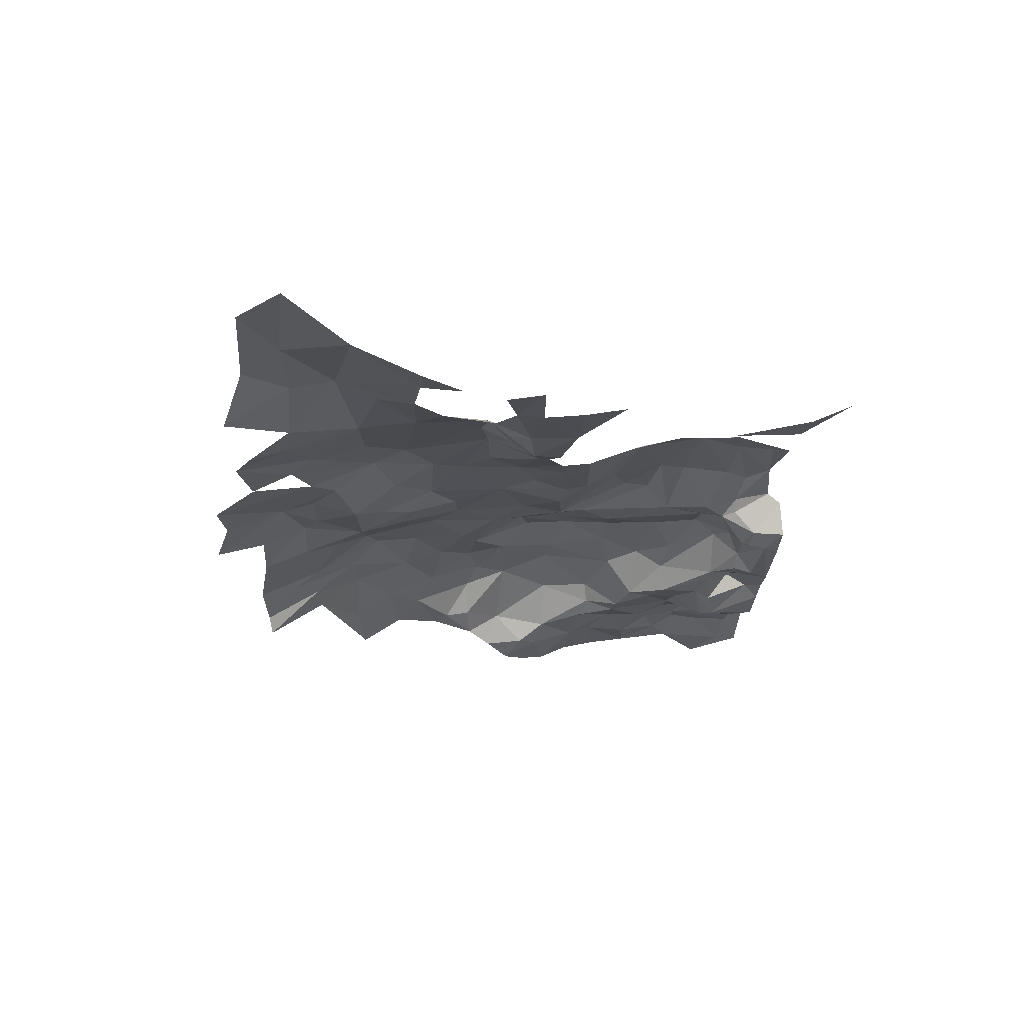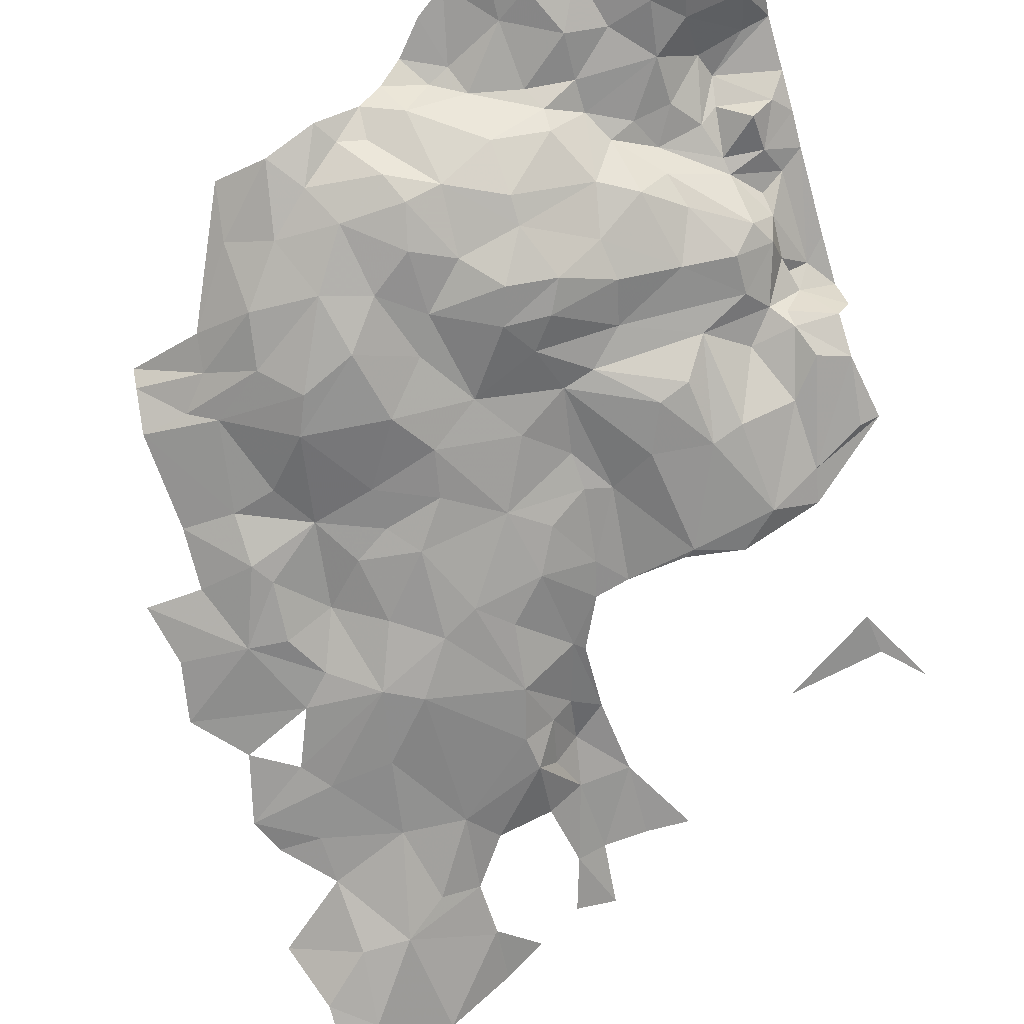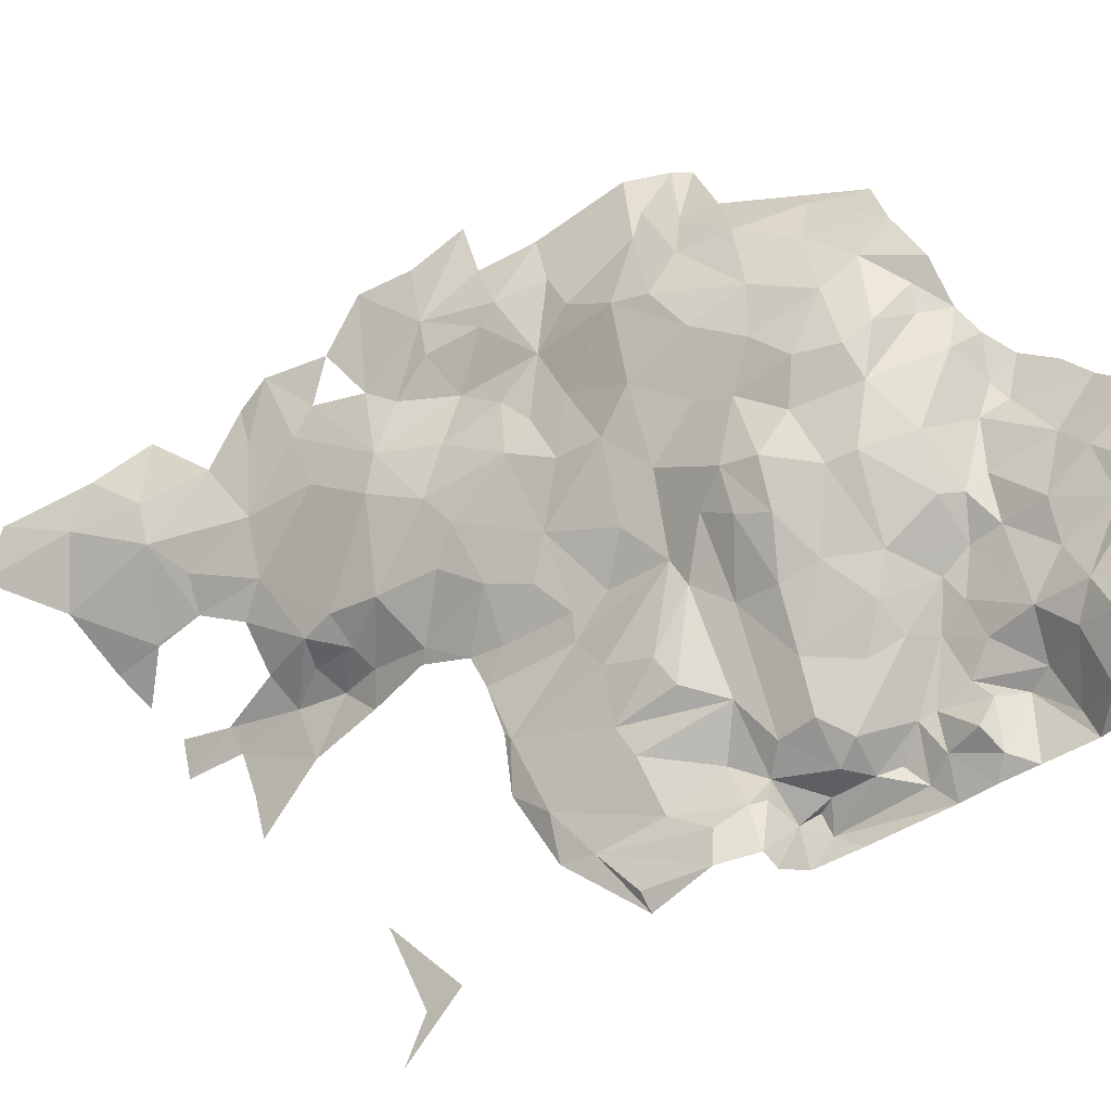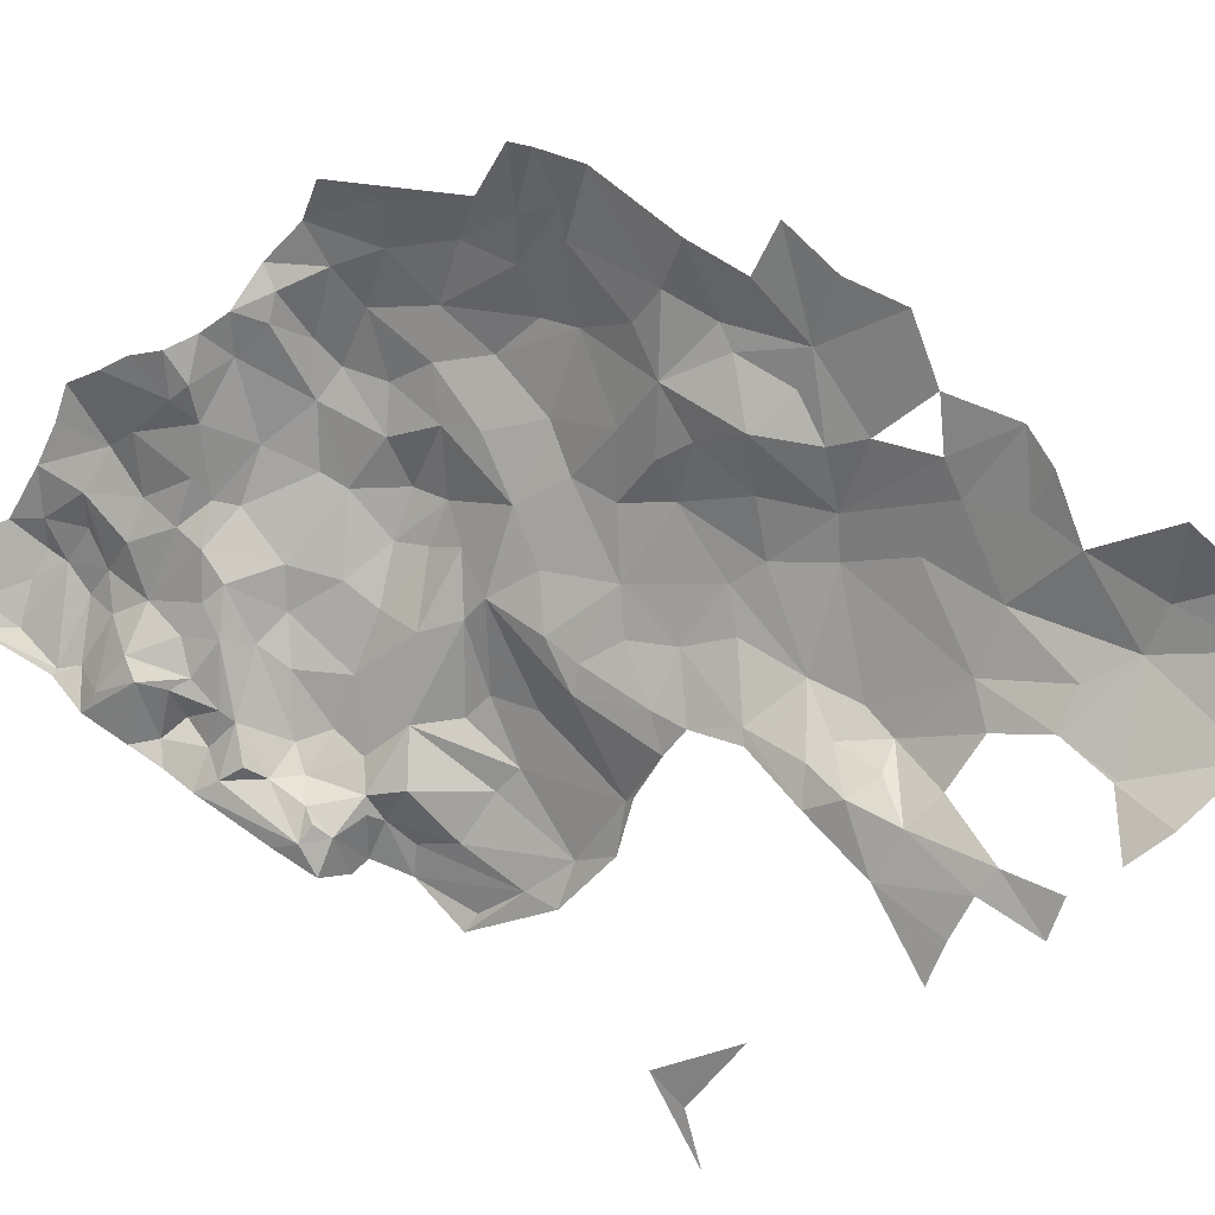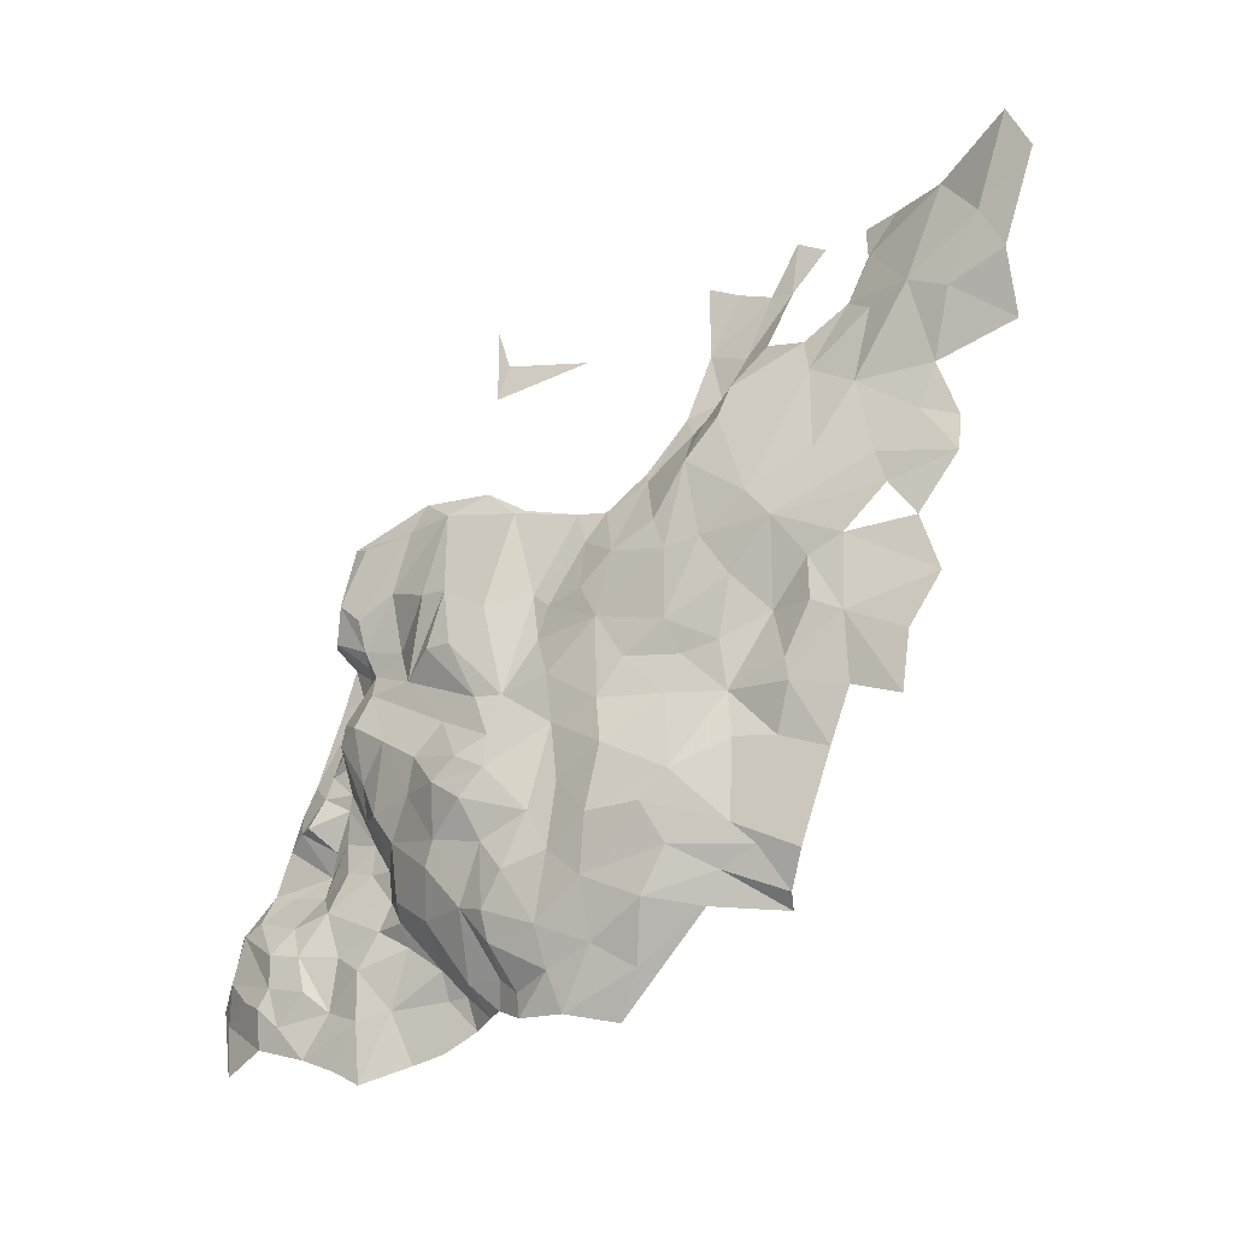
<metadata>
{"format":"obj","ext":"obj","renderer":"f3d","projection":"perspective","resolution":1024,"background":"white","views":[{"elev":38.0,"azim":172.2,"up":"+Y"},{"elev":76.7,"azim":162.6,"up":"+Z"},{"elev":63.5,"azim":-106.7,"up":"+Z"},{"elev":-63.6,"azim":65.8,"up":"+Z"},{"elev":12.6,"azim":44.7,"up":"+Y"}]}
</metadata>
<code>
v 129.1 859.6 23.88
v 133 865.8 20.89
v 128.5 869 19.42
v 111.9 820.7 49.35
v 108.8 816.9 51.87
v 114.4 817.7 49.55
v 95.85 816.3 50.91
v 103.2 819.8 49.98
v 95.57 819.5 49.11
v 95.91 784.5 64.53
v 90.91 785.7 64.54
v 91.51 779.8 67.58
v 96.89 808.1 59.02
v 88.7 807.6 57.58
v 94.73 806 61.43
v 108.2 813.2 54.87
v 99.96 814 53.69
v 103.3 810.1 56.29
v 89.94 790.5 65.24
v 89.75 788 64.59
v 95.48 790 66.23
v 86.03 788.7 62.52
v 95.3 795.5 66.01
v 95.3 798.2 64.97
v 87.23 795.7 63.43
v 82.99 773.5 72.39
v 88.52 778.6 69.74
v 83.68 778 69.24
v 87.62 773.6 72.12
v 91.51 779.8 67.58
v 86.22 782.8 67.52
v 91.42 773.2 72.02
v 95.41 775.3 68.14
v 122.1 861.7 20.72
v 115.3 858.6 18.86
v 115.4 854.5 23.11
v 103 843.4 27.74
v 102.1 839 30.42
v 104.8 841 31.65
v 106.7 841.4 34.36
v 104.1 837.5 35.36
v 107.3 838.7 36.81
v 114.9 843.7 31.87
v 115.5 832.9 41.77
v 106.1 834.6 40.27
v 112.1 828.4 44.61
v 108.6 826.8 45.87
v 105.3 829 44.05
v 100.3 831.6 39.58
v 101.9 836.1 34.52
v 104.1 837.5 35.36
v 98.95 837 32.38
v 97.85 843.1 27.55
v 102.2 849.3 23.07
v 105.1 849.8 23.13
v 106.7 845.1 28.64
v 112.2 846 29.49
v 102.7 854.6 19.57
v 97.83 849.2 23.11
v 93.44 849.5 23.14
v 99.24 832.2 38.56
v 97.02 828.4 42.21
v 101.7 825.7 46.25
v 96.25 825.5 44.57
v 99.44 821.9 48.43
v 120.2 837.1 37.34
v 106.7 854.3 19.8
v 102.7 854.6 19.57
v 105.1 849.8 23.13
v 70.8 840 31.15
v 71.41 836.6 33.56
v 80.22 841 28.34
v 67 843.2 29.23
v 76.49 805 59.17
v 76.39 808 56.6
v 72.46 804.1 57
v 74.03 802.4 59
v 79.54 799.7 60.68
v 81.72 804.6 59.72
v 83.51 797.6 62.66
v 88.7 807.6 57.58
v 87.86 804.4 60.81
v 88.4 800.7 62.28
v 81.23 810.2 55.71
v 92.04 810.6 56.16
v 83.95 814.2 55.5
v 86.98 815.2 55.1
v 95.05 811.2 55.28
v 83.09 819.7 52.16
v 88.87 818.9 51.94
v 87.15 827.5 45.89
v 79.08 826.5 47.97
v 82.42 828.8 45.17
v 88.05 827.8 45.17
v 93.65 827.8 42.97
v 92.93 820.1 48.71
v 74.71 826.9 46.94
v 74.13 824.1 48.82
v 67.25 821.4 50.68
v 69.24 821.8 51.02
v 68.56 816 54.19
v 71.6 814.9 54.24
v 74.49 817.9 51.88
v 72.62 811.7 54.28
v 76.88 812 52.81
v 80.03 818.8 52.53
v 120.6 815.2 49.63
v 121.4 822.2 44.17
v 117.7 819.5 47.78
v 123.4 811.7 52.04
v 126.3 804.7 55.38
v 127.5 812.3 50.26
v 133.4 803.4 53.42
v 129 803 54.74
v 121.6 802.4 59.17
v 118.2 805.9 59.25
v 119.6 808.8 56.81
v 120.6 815.2 49.63
v 127.4 817.3 48.68
v 132.5 811.8 48.56
v 132.6 817.3 46.02
v 130 823.7 44.05
v 138 817.2 44.97
v 136.6 822.7 42.49
v 137.5 827.8 39.02
v 125.9 819 47.57
v 126.2 824.2 44.47
v 114.7 814.4 52.08
v 113 804.2 61.29
v 114.3 798.6 63.28
v 109.5 800 63.02
v 107.1 805.5 59.23
v 110.7 793.5 65.85
v 105.6 797.6 65.36
v 105.3 802.6 61.54
v 104.6 793.7 67.07
v 105.8 790.7 67.3
v 101 792.9 66.64
v 106.1 786.6 65.92
v 101.9 785.1 66.38
v 105.8 783.3 65.83
v 103.3 781.6 64.83
v 108.8 786.1 66.29
v 110.3 784.2 67.47
v 112.7 789.4 66.13
v 115.3 785.8 66.6
v 116.7 792.7 64.26
v 121.1 790.8 62.37
v 120.2 785.4 63.58
v 125.9 797 58.07
v 120.8 797.7 61.72
v 126.3 800.4 56.75
v 132.5 797 53.38
v 132.8 799 53.97
v 69.24 821.8 51.02
v 67.25 821.4 50.68
v 68.56 816 54.19
v 78.13 790 61.75
v 75.69 792.1 59.76
v 74.29 786.3 61.89
v 73.26 787.9 59.96
v 73.87 790.8 59.72
v 74.52 795.3 58.39
v 80.17 793 59.66
v 81.87 790.5 61.63
v 78.48 786.4 64.97
v 75.06 784.2 66.7
v 69.66 785.2 62.31
v 67.01 784.8 62.79
v 67 789.5 60.52
v 68.81 791.9 60.46
v 71.17 793.3 61.43
v 70.69 795.8 58.6
v 74.32 796.9 57.86
v 80.44 796.1 61
v 84.37 791.6 61.37
v 86.03 788.7 62.52
v 86.19 786.2 64.48
v 82.07 782.9 66.59
v 77.99 782.5 68.62
v 74.59 781.9 69.64
v 69.31 783.5 66.66
v 67 781.4 67.21
v 67.61 781.7 67.55
v 67 773.8 70.03
v 68.64 777.4 70.25
v 69.3 773.1 71.33
v 72.29 768.9 73.84
v 76.75 773 73.14
v 72.85 776.8 71.78
v 75.82 777.1 72.47
v 78.6 775.8 72.08
v 82.99 773.5 72.39
v 83.68 778 69.24
v 80.38 779.6 69.97
v 86.22 782.8 67.52
v 88.52 778.6 69.74
v 90.91 785.7 64.54
v 91.51 779.8 67.58
v 89.75 788 64.59
v 76.01 779.1 71.04
v 87.23 795.7 63.43
v 89.94 790.5 65.24
v 95.3 795.5 66.01
v 83.51 797.6 62.66
v 88.4 800.7 62.28
v 95.3 798.2 64.97
v 81.72 804.6 59.72
v 79.54 799.7 60.68
v 74.03 802.4 59
v 71.43 801.3 55.96
v 72.46 804.1 57
v 71.53 804.8 53.62
v 74.28 809.2 54.18
v 76.39 808 56.6
v 81.23 810.2 55.71
v 76.88 812 52.81
v 72.62 811.7 54.28
v 72.72 809.9 53.86
v 68.38 811.8 54.64
v 68.56 816 54.19
v 71.6 814.9 54.24
v 70.59 807.8 51.87
v 67 810.9 53.59
v 67 808 50.86
v 68.99 805.4 51.57
v 67 803.6 52.82
v 67 795.9 56.81
v 69.28 797.5 56.3
v 67 793 58.82
v 71.63 798.9 55.83
v 71.03 805.8 52.05
v 107.3 838.7 36.81
v 104.1 837.5 35.36
v 106.1 834.6 40.27
v 104.8 841 31.65
v 102.1 839 30.42
v 104.1 837.5 35.36
v 98.12 803 64.03
v 99.21 805.8 61.71
v 93.17 803.3 63.18
v 94.73 806 61.43
v 96.89 808.1 59.02
v 103.3 810.1 56.29
v 105.3 802.6 61.54
v 101.3 799.2 64.11
v 95.3 798.2 64.97
v 88.4 800.7 62.28
v 87.86 804.4 60.81
v 88.7 807.6 57.58
v 101 792.9 66.64
v 95.3 795.5 66.01
v 95.48 790 66.23
v 89.94 790.5 65.24
v 101.9 785.1 66.38
v 95.91 784.5 64.53
v 89.75 788 64.59
v 90.91 785.7 64.54
v 99.01 782.4 63.91
v 96.91 781.5 64.45
v 91.51 779.8 67.58
v 95.41 775.3 68.14
v 98.31 776.9 66.45
v 100.9 779.4 64.35
v 103.3 781.6 64.83
v 104.6 793.7 67.07
v 105.6 797.6 65.36
v 107.1 805.5 59.23
v 109.5 800 63.02
v 111.2 809.9 57.41
v 113 804.2 61.29
v 119.6 808.8 56.81
v 114.7 814.4 52.08
v 108.2 813.2 54.87
v 108.8 816.9 51.87
v 114.4 817.7 49.55
v 120.6 815.2 49.63
v 117.7 819.5 47.78
v 111.9 820.7 49.35
v 116.6 825.3 45.11
v 121.4 822.2 44.17
v 119.1 831.1 42.13
v 123.7 827.6 41.98
v 126.2 824.2 44.47
v 125.9 819 47.57
v 120.6 815.2 49.63
v 130 823.7 44.05
v 126.5 830 40.06
v 137.5 827.8 39.02
v 133.1 832.2 37.09
v 128.7 834.7 36.36
v 126.4 837.2 35.5
v 134.7 838.1 33.17
v 133.1 832.2 37.09
v 129 841.3 32.03
v 133.1 841 31.04
v 128.7 845.4 29.41
v 121.2 843.2 32.38
v 123.6 852.8 27.65
v 128.3 852.6 27.26
v 135.3 849.8 25.29
v 133.1 856.5 24.77
v 129.1 859.6 23.88
v 133 865.8 20.89
v 122.1 861.7 20.72
v 128.5 869 19.42
v 115.4 854.5 23.11
v 115.5 849.8 26.62
v 115.1 854.2 23.13
v 115.3 858.6 18.86
v 111.1 856.4 18.73
v 119.3 849.9 28.03
v 114.9 843.7 31.87
v 112.2 846 29.49
v 106.7 841.4 34.36
v 120.2 837.1 37.34
v 115.5 832.9 41.77
v 112.1 828.4 44.61
v 108.6 826.8 45.87
v 103.2 819.8 49.98
v 101.7 825.7 46.25
v 99.44 821.9 48.43
v 95.57 819.5 49.11
v 96.25 825.5 44.57
v 92.93 820.1 48.71
v 93.65 827.8 42.97
v 97.02 828.4 42.21
v 95.85 816.3 50.91
v 95.05 811.2 55.28
v 88.87 818.9 51.94
v 87.15 827.5 45.89
v 86.98 815.2 55.1
v 99.96 814 53.69
v 92.04 810.6 56.16
v 88.7 807.6 57.58
f 3 1 2
f 6 4 5
f 9 7 8
f 12 10 11
f 15 13 14
f 18 16 17
f 21 19 20
f 20 19 22
f 25 23 24
f 28 26 27
f 26 29 27
f 31 27 30
f 33 30 32
f 30 27 32
f 27 29 32
f 36 34 35
f 39 37 38
f 38 50 51
f 51 50 45
f 48 45 49
f 45 50 49
f 62 49 61
f 61 49 52
f 49 50 52
f 50 38 52
f 52 38 53
f 38 37 53
f 60 53 59
f 59 53 54
f 53 37 54
f 58 54 55
f 54 37 55
f 55 37 56
f 57 56 40
f 56 37 40
f 37 39 40
f 39 41 40
f 41 42 40
f 40 42 43
f 66 43 44
f 43 42 44
f 42 45 44
f 44 45 46
f 46 45 47
f 45 48 47
f 47 48 63
f 48 49 63
f 49 62 63
f 62 64 63
f 63 64 65
f 69 67 68
f 72 70 71
f 70 73 71
f 76 74 75
f 98 103 92
f 103 106 92
f 92 106 89
f 86 89 84
f 89 106 84
f 84 106 105
f 106 103 105
f 105 103 104
f 104 103 102
f 103 98 102
f 102 98 101
f 101 98 100
f 100 98 99
f 99 98 97
f 98 92 97
f 97 92 93
f 96 95 91
f 95 94 91
f 94 93 91
f 93 92 91
f 92 89 91
f 91 89 90
f 90 89 87
f 89 86 87
f 88 87 85
f 87 86 85
f 86 84 85
f 85 84 81
f 84 75 81
f 83 82 79
f 82 81 79
f 81 75 79
f 75 74 79
f 80 79 78
f 79 74 78
f 78 74 77
f 74 76 77
f 109 107 108
f 112 110 111
f 116 115 111
f 111 115 114
f 114 115 152
f 152 115 151
f 148 151 147
f 139 143 137
f 143 145 137
f 137 145 133
f 145 147 133
f 133 147 130
f 147 151 130
f 151 115 130
f 115 116 130
f 130 116 129
f 129 116 117
f 116 111 117
f 111 110 117
f 128 117 118
f 117 110 118
f 110 112 118
f 112 119 118
f 118 119 126
f 127 126 122
f 126 119 122
f 125 122 124
f 124 122 123
f 123 122 121
f 122 119 121
f 121 119 120
f 119 112 120
f 120 112 113
f 112 111 113
f 111 114 113
f 113 114 154
f 114 152 154
f 154 152 153
f 153 152 150
f 152 151 150
f 151 148 150
f 150 148 149
f 149 148 146
f 148 147 146
f 147 145 146
f 146 145 144
f 145 143 144
f 144 143 141
f 143 139 141
f 142 141 140
f 141 139 140
f 140 139 138
f 139 137 138
f 138 137 136
f 137 133 136
f 136 133 134
f 135 134 131
f 134 133 131
f 133 130 131
f 130 129 131
f 129 132 131
f 157 155 156
f 160 158 159
f 158 164 159
f 164 163 159
f 159 163 162
f 163 172 162
f 162 172 171
f 171 172 173
f 172 163 173
f 226 232 223
f 219 223 214
f 214 223 213
f 223 232 213
f 232 226 213
f 213 226 211
f 226 229 211
f 229 231 211
f 211 231 174
f 231 229 174
f 229 173 174
f 173 163 174
f 163 164 174
f 174 164 175
f 175 164 176
f 176 164 165
f 164 158 165
f 165 158 166
f 158 160 166
f 160 167 166
f 178 166 179
f 179 166 180
f 166 167 180
f 167 181 180
f 181 201 180
f 180 201 195
f 195 201 192
f 192 201 191
f 191 201 190
f 187 190 186
f 190 201 186
f 186 201 184
f 201 181 184
f 184 181 182
f 181 167 182
f 182 167 168
f 167 160 168
f 168 160 161
f 160 159 161
f 159 162 161
f 162 171 161
f 161 171 170
f 170 171 230
f 171 173 230
f 230 173 228
f 173 229 228
f 229 226 228
f 228 226 227
f 227 226 225
f 226 223 225
f 225 223 224
f 224 223 220
f 223 219 220
f 222 221 218
f 221 220 218
f 220 219 218
f 219 214 218
f 218 214 217
f 217 214 216
f 216 214 215
f 215 214 212
f 214 213 212
f 213 211 212
f 212 211 210
f 211 174 210
f 174 175 210
f 210 175 209
f 209 175 205
f 175 176 205
f 208 205 206
f 207 206 202
f 206 205 202
f 205 176 202
f 204 202 203
f 203 202 177
f 202 176 177
f 176 165 177
f 165 166 177
f 166 178 177
f 177 178 200
f 200 178 198
f 199 198 196
f 198 178 196
f 178 179 196
f 197 196 194
f 196 179 194
f 179 180 194
f 180 195 194
f 195 192 194
f 194 192 193
f 193 192 189
f 192 191 189
f 191 190 189
f 190 187 189
f 189 187 188
f 188 187 185
f 187 186 185
f 186 184 185
f 185 184 183
f 184 182 183
f 183 182 169
f 182 168 169
f 168 161 169
f 161 170 169
f 235 233 234
f 238 236 237
f 241 239 240
f 244 270 274
f 299 312 298
f 295 298 292
f 279 320 275
f 275 320 274
f 274 320 333
f 320 328 333
f 244 333 329
f 333 328 329
f 332 329 330
f 331 330 325
f 330 329 325
f 329 328 325
f 328 323 325
f 327 326 324
f 326 325 324
f 325 323 324
f 324 323 322
f 323 320 322
f 322 320 321
f 321 320 319
f 320 279 319
f 319 279 318
f 279 280 318
f 280 282 318
f 318 282 317
f 317 282 316
f 282 292 316
f 292 298 316
f 316 298 313
f 298 312 313
f 315 313 314
f 314 313 308
f 313 312 308
f 312 299 308
f 311 309 310
f 310 309 307
f 309 308 307
f 308 299 307
f 307 299 305
f 306 305 303
f 305 299 303
f 299 300 303
f 304 303 302
f 303 300 302
f 302 300 301
f 301 300 297
f 300 299 297
f 299 298 297
f 298 295 297
f 297 295 296
f 296 295 293
f 295 292 293
f 294 293 291
f 293 292 291
f 292 282 291
f 291 282 288
f 282 283 288
f 290 288 289
f 289 288 287
f 288 283 287
f 287 283 284
f 286 285 281
f 285 284 281
f 284 283 281
f 283 282 281
f 282 280 281
f 281 280 278
f 280 279 278
f 279 276 278
f 278 276 277
f 277 276 273
f 276 275 273
f 275 274 273
f 274 270 273
f 273 270 272
f 272 270 271
f 271 270 268
f 270 244 268
f 269 268 245
f 268 244 245
f 244 240 245
f 240 239 245
f 239 246 245
f 245 246 267
f 267 246 266
f 266 246 251
f 255 259 265
f 265 259 264
f 259 260 264
f 264 260 263
f 263 260 262
f 262 260 261
f 261 260 256
f 260 259 256
f 259 255 256
f 258 256 257
f 257 256 253
f 256 255 253
f 255 251 253
f 254 253 252
f 253 251 252
f 252 251 247
f 251 246 247
f 246 239 247
f 239 241 247
f 247 241 248
f 248 241 249
f 250 249 242
f 249 241 242
f 241 240 242
f 242 240 243
f 240 244 243
f 244 329 243
f 329 334 243
f 243 334 335

</code>
